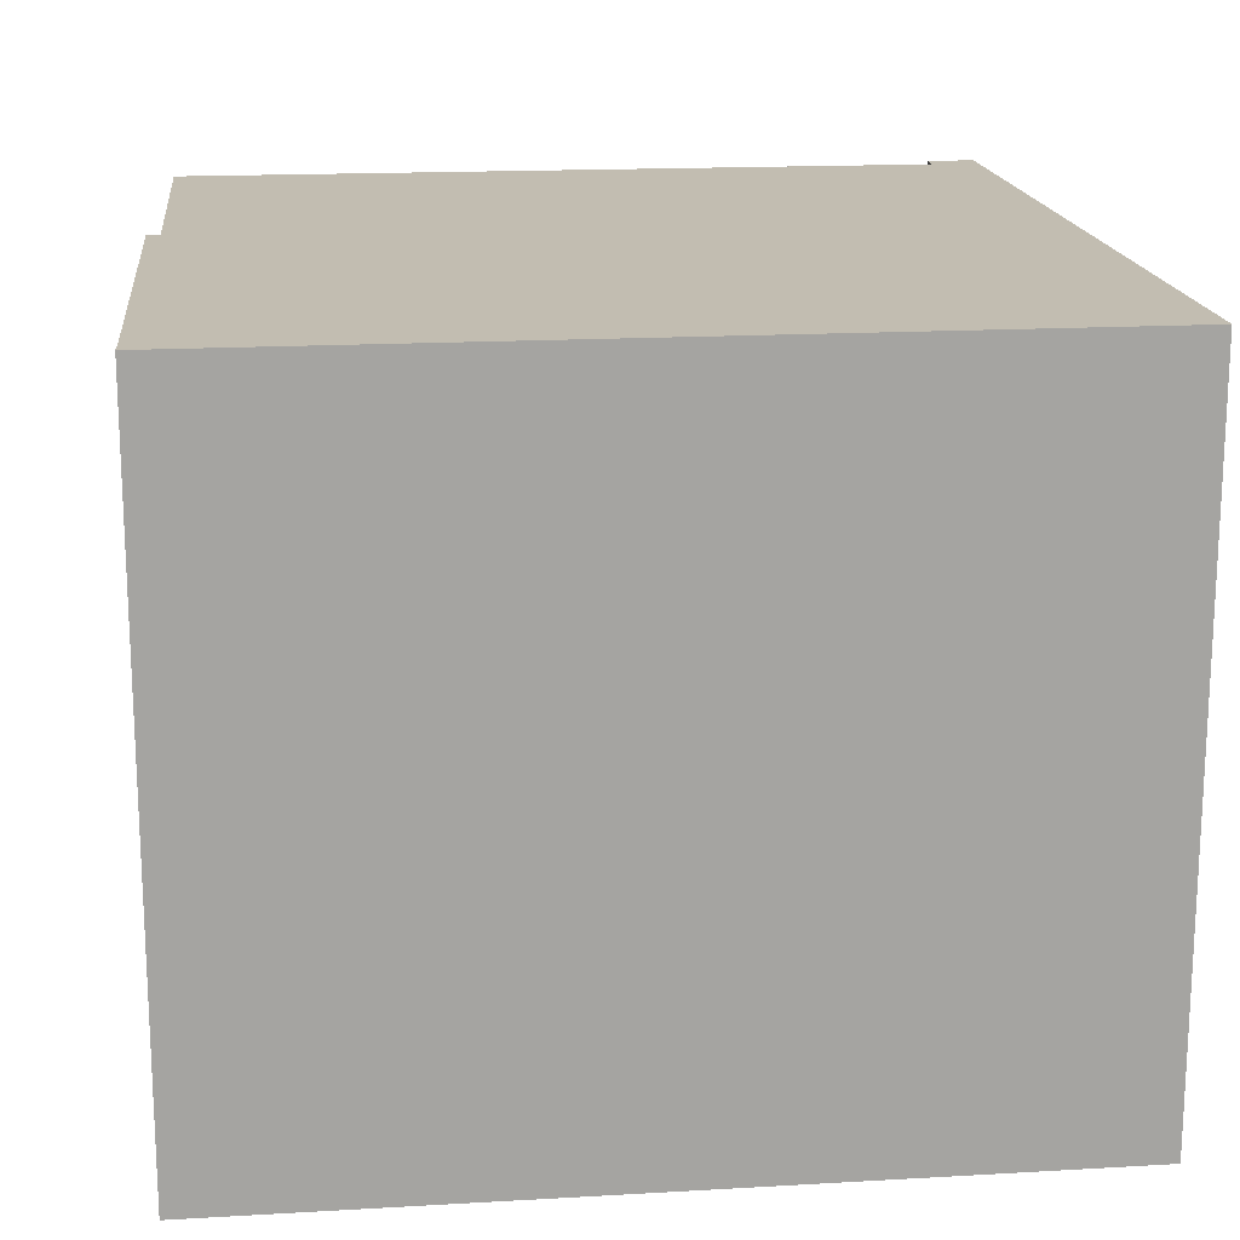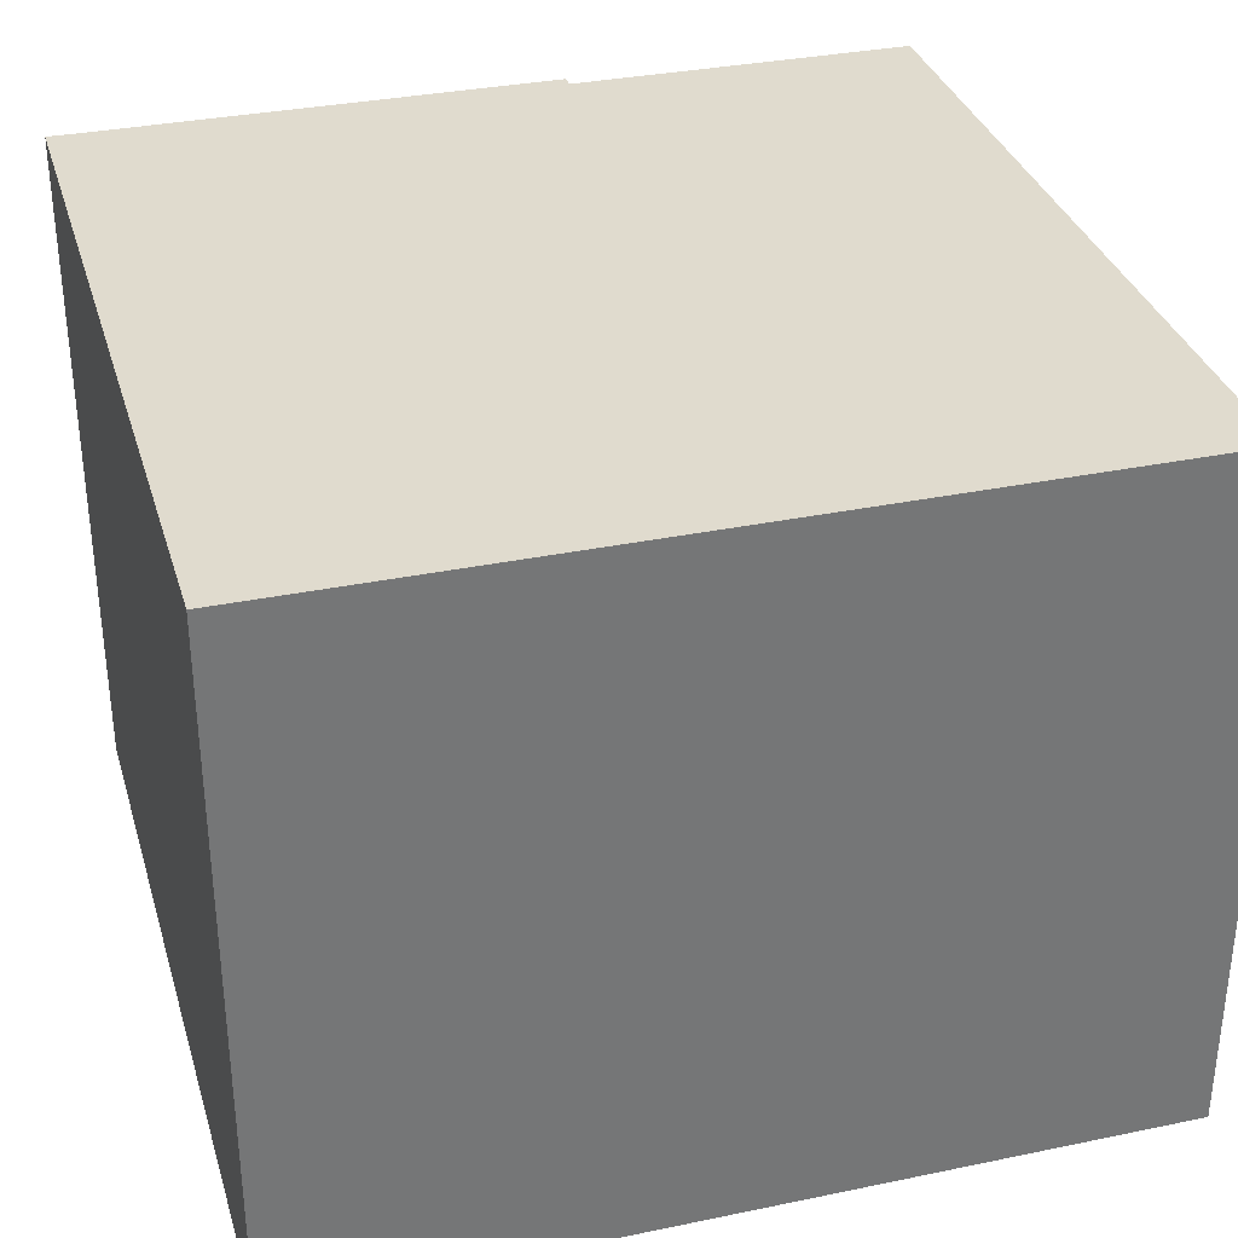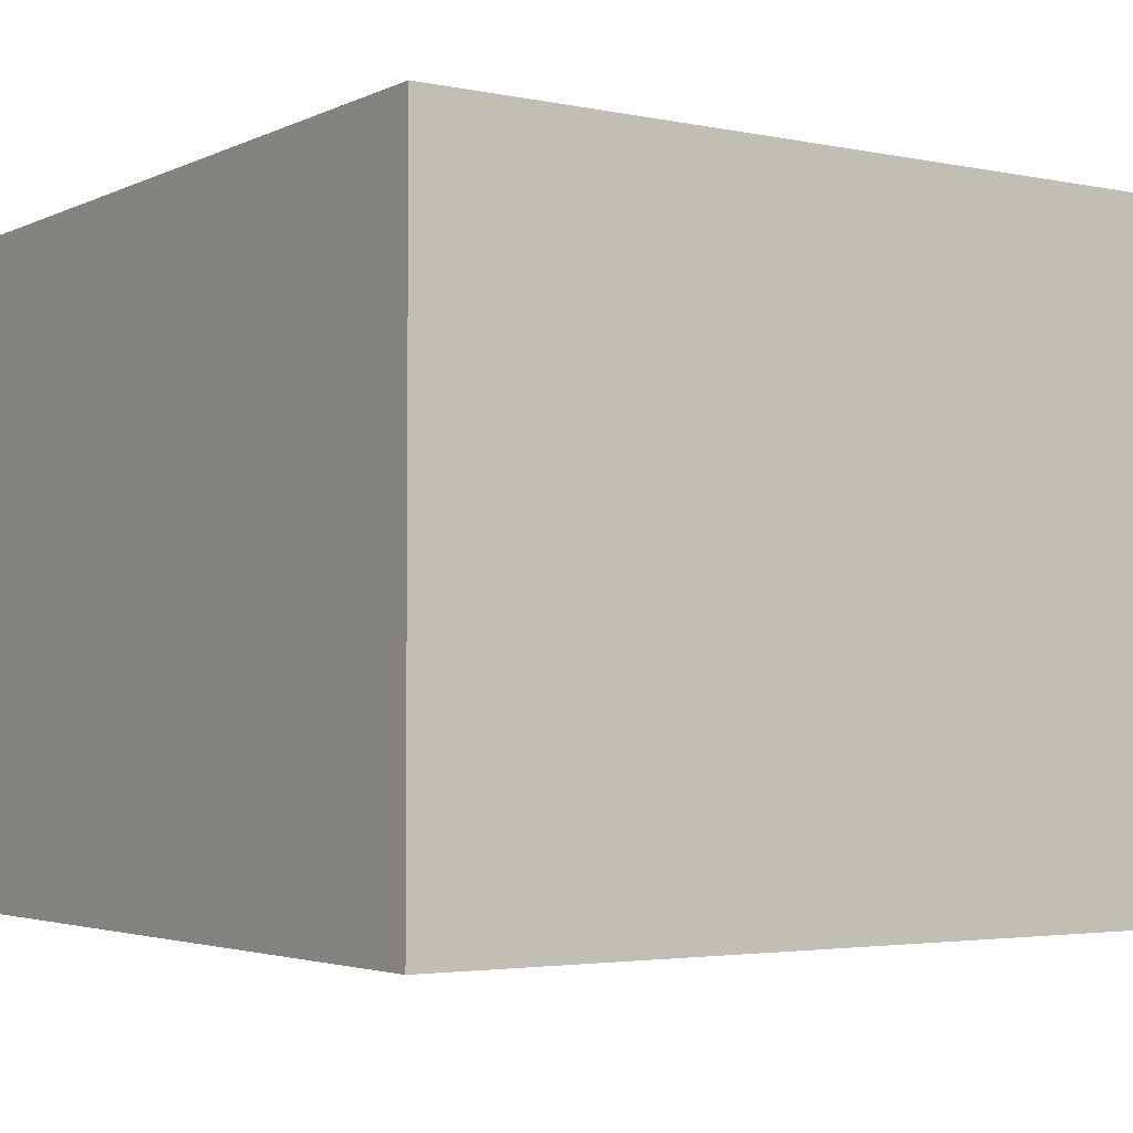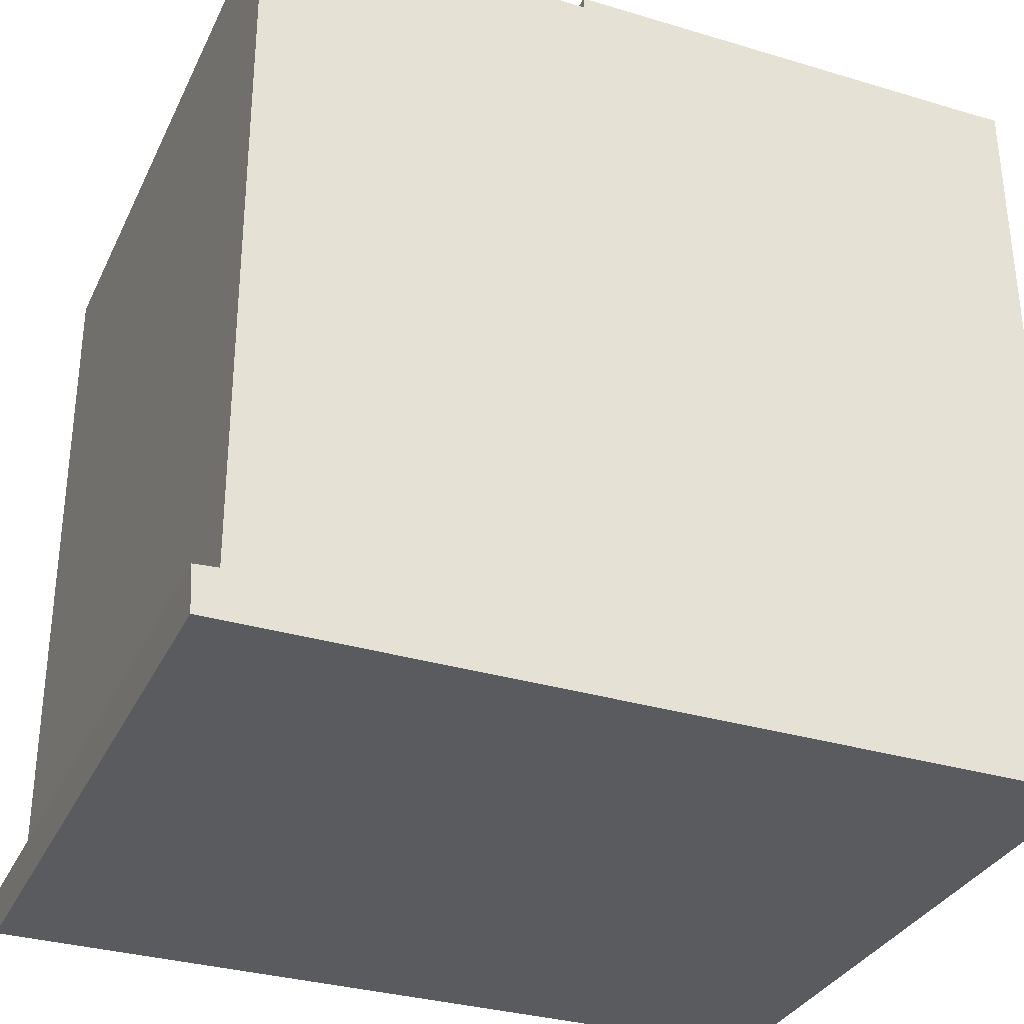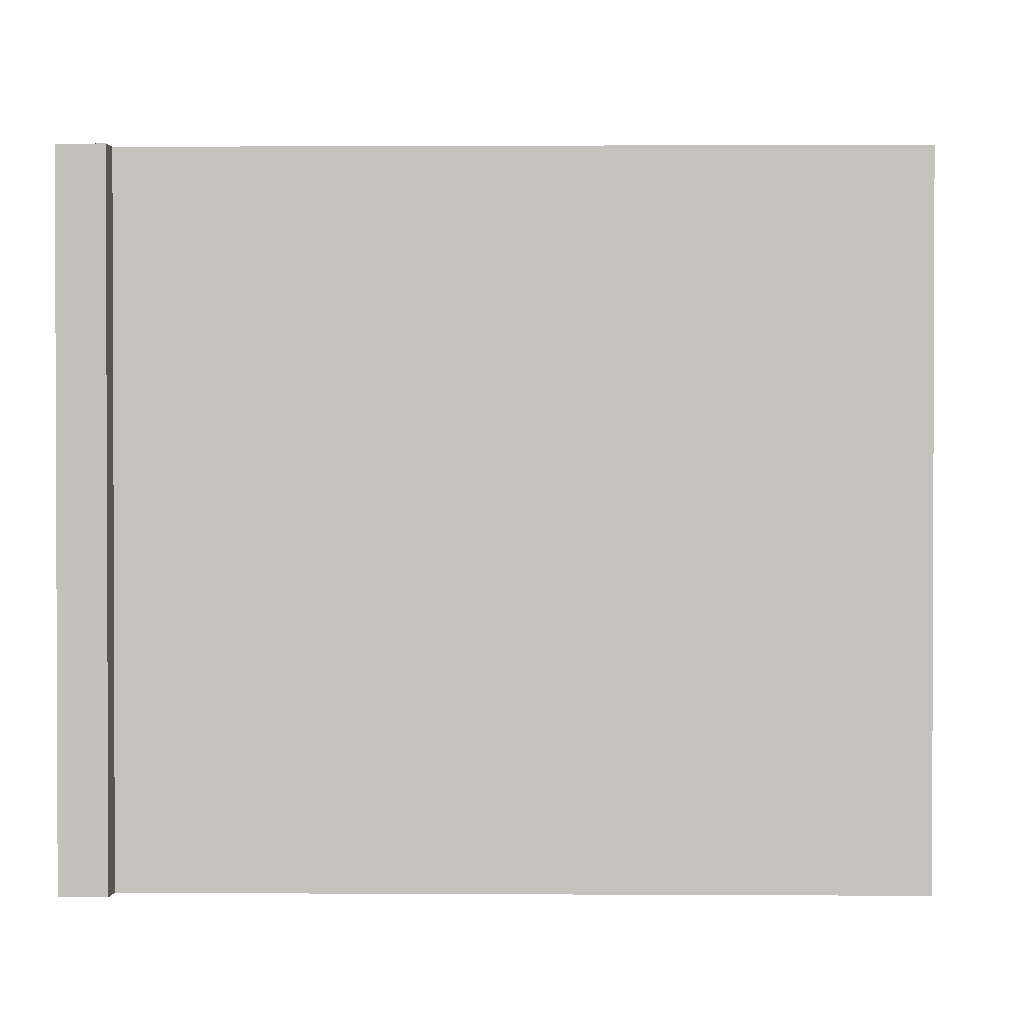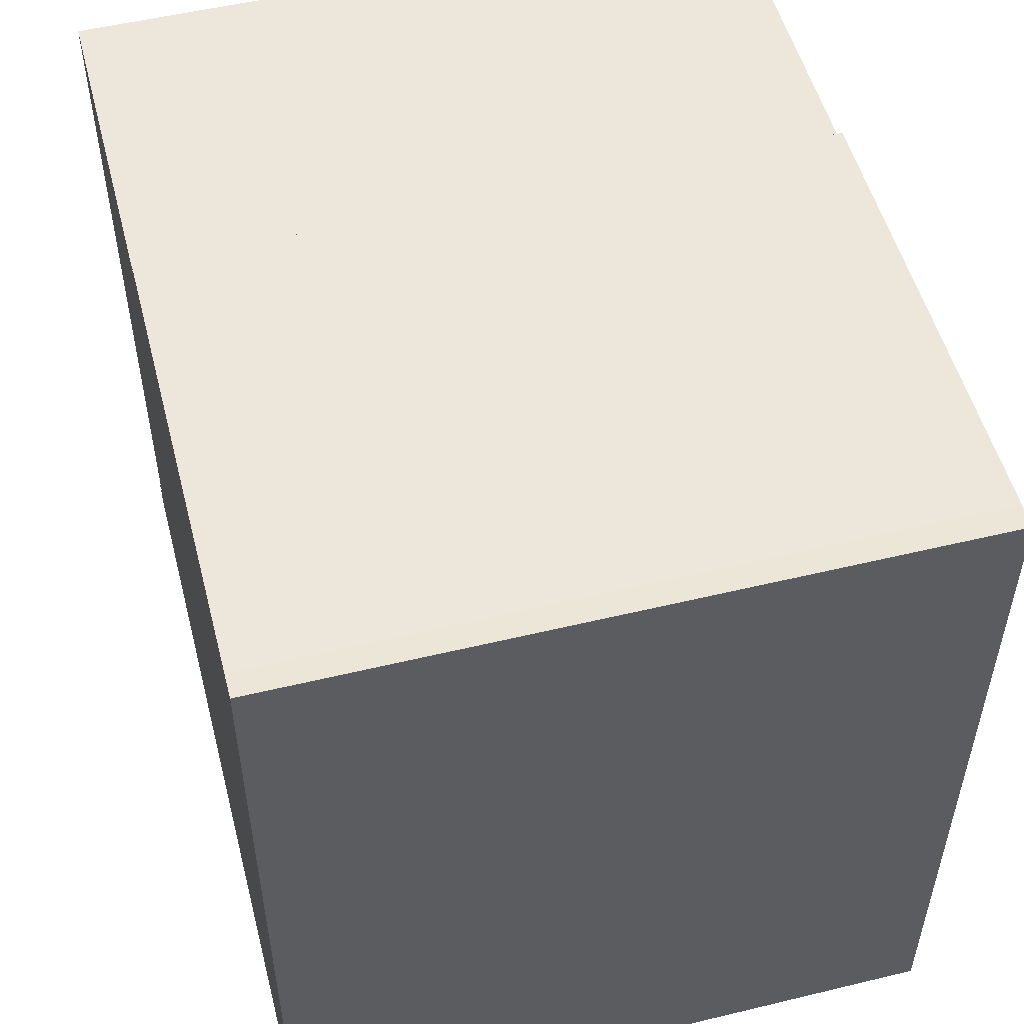
<metadata>
{"format":"obj","ext":"obj","renderer":"f3d","projection":"perspective","resolution":1024,"background":"white","views":[{"elev":17.0,"azim":83.4,"up":"+Y"},{"elev":33.5,"azim":164.0,"up":"+Y"},{"elev":-3.3,"azim":145.6,"up":"+Y"},{"elev":-33.0,"azim":-22.7,"up":"+Z"},{"elev":1.2,"azim":-89.1,"up":"+Y"},{"elev":52.8,"azim":75.5,"up":"+Z"}]}
</metadata>
<code>
v  0 8.203 5.023e-16
v  0.29 8.203 0.02
v  0.03 8.203 -0.56
v  8.93 8.203 -0.525
v  10.17 8.203 9.21
v  10.17 8.203 -0.52
v  4.39 8.203 -0.543
v  9.87 8.203 9.2
v  4.32 8.203 9.02
v  0.24 8.203 9
v  4.32 8.203 9.17
v  0 0 0
v  0.29 -1.225e-18 0.02
v  0.24 -5.511e-16 9
v  4.32 -5.523e-16 9.02
v  4.32 -5.615e-16 9.17
v  9.87 -5.633e-16 9.2
v  10.17 -5.64e-16 9.21
v  0.03 3.429e-17 -0.56
v  10.17 3.184e-17 -0.52
v  8.93 3.215e-17 -0.525
v  4.39 3.325e-17 -0.543
g defaultobject
f 1 2 3
f 4 5 6
f 5 4 7
f 5 7 3
f 5 3 2
f 5 2 8
f 8 2 9
f 9 2 10
f 11 8 9
f 12 2 1
f 2 12 13
f 14 9 10
f 9 14 15
f 16 8 11
f 8 16 17
f 17 5 8
f 5 17 18
f 19 1 3
f 1 19 12
f 13 10 2
f 10 13 14
f 15 11 9
f 11 15 16
f 18 6 5
f 6 18 20
f 21 6 20
f 6 21 4
f 4 21 22
f 4 22 7
f 7 22 19
f 7 19 3
f 17 20 18
f 20 17 16
f 20 16 15
f 20 15 14
f 20 14 21
f 21 14 13
f 21 13 22
f 22 13 19
f 19 13 12

</code>
